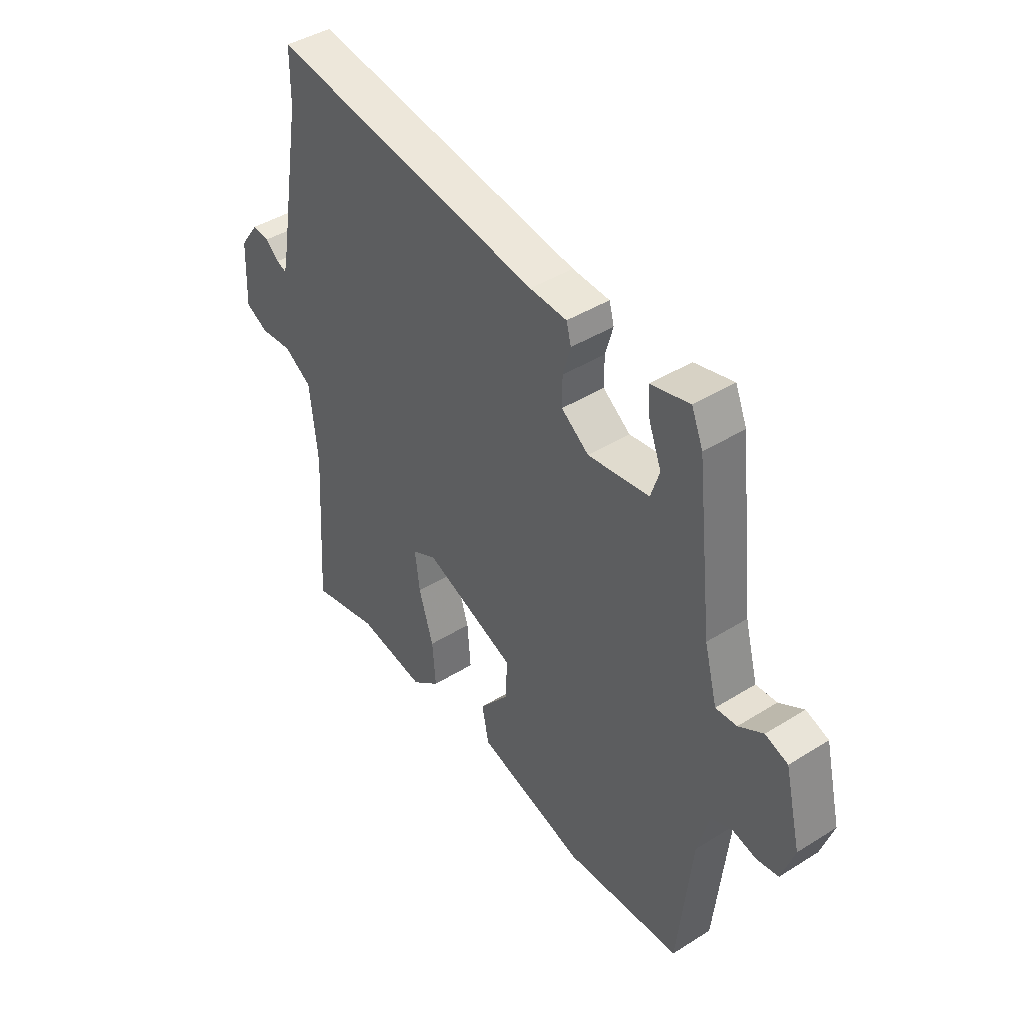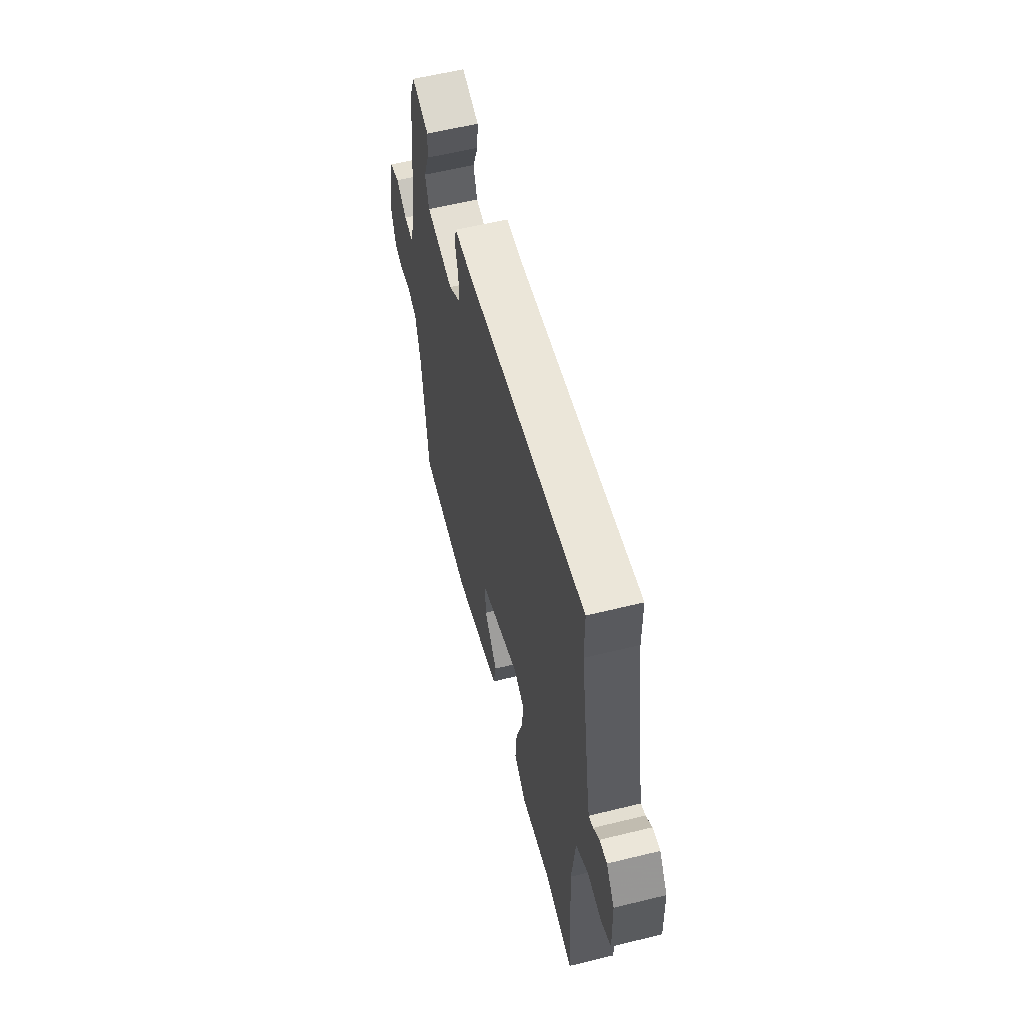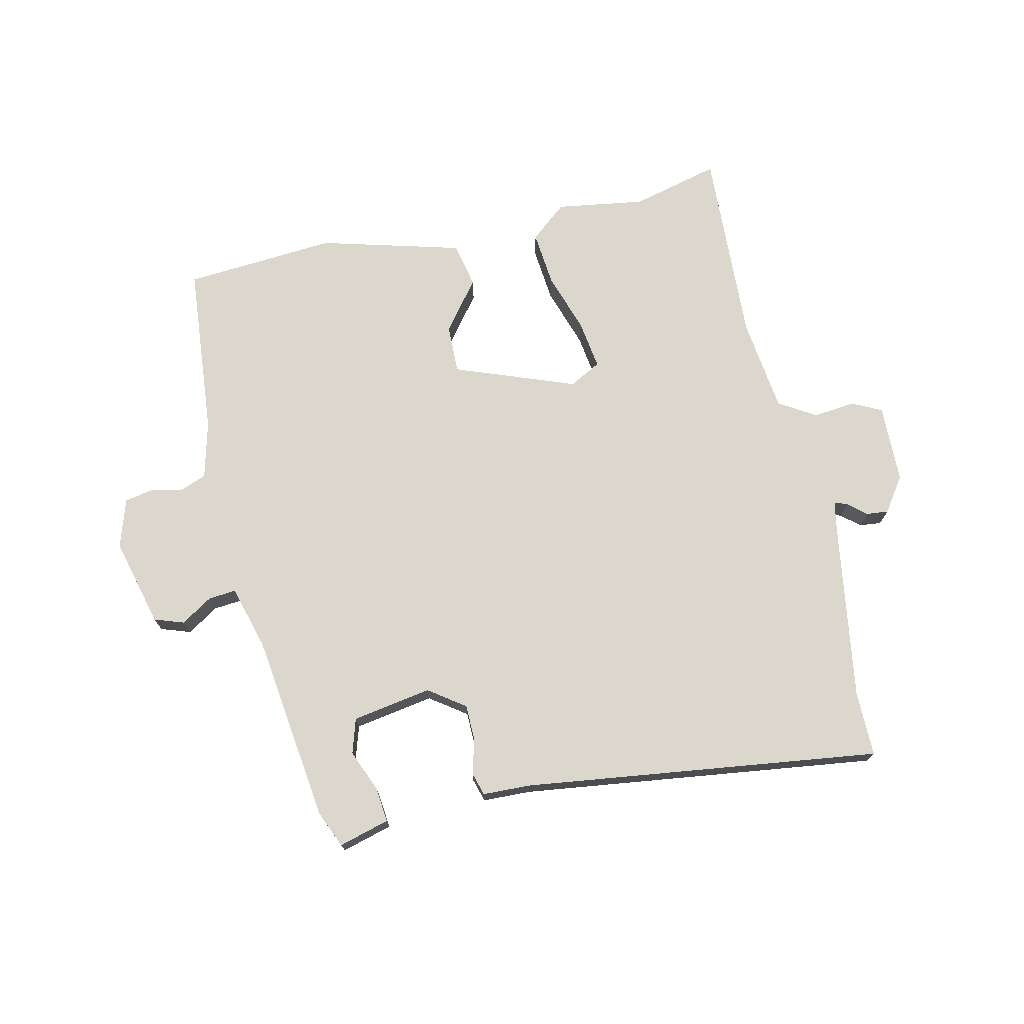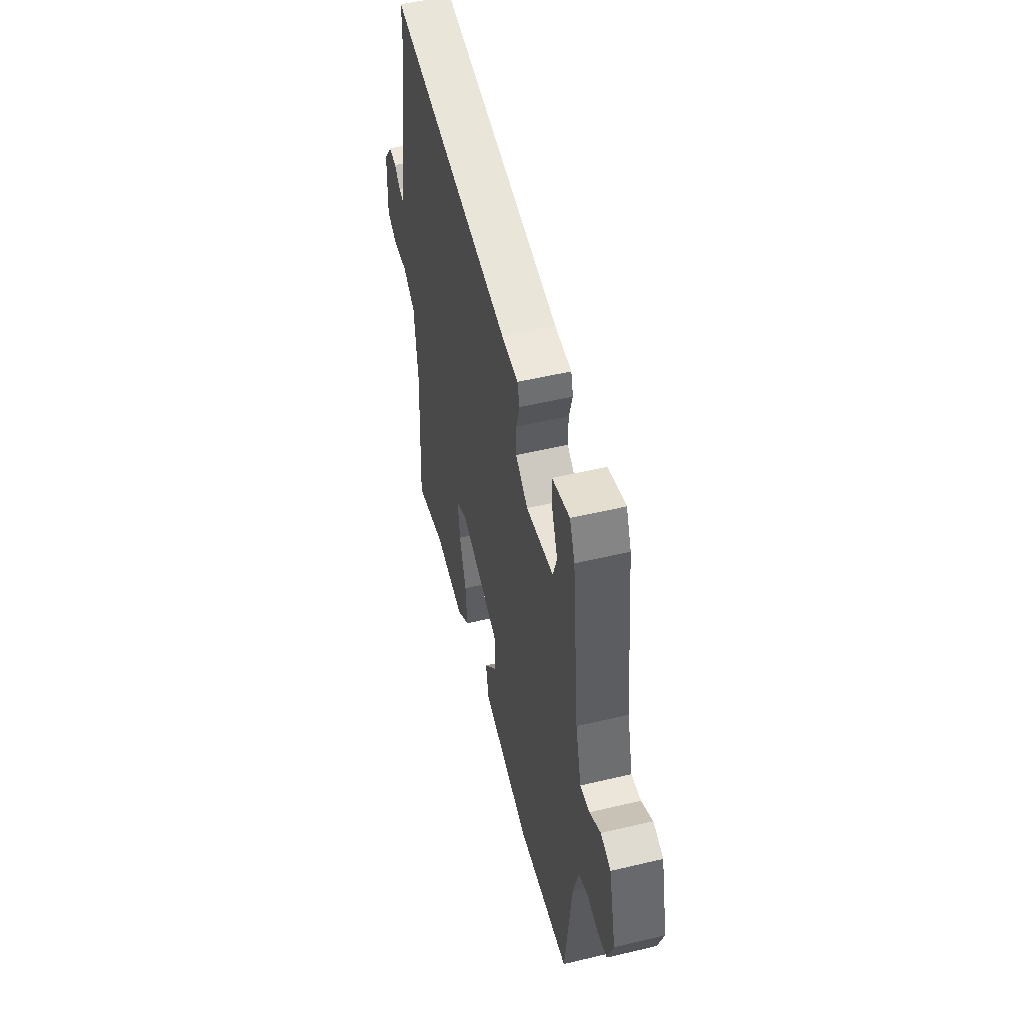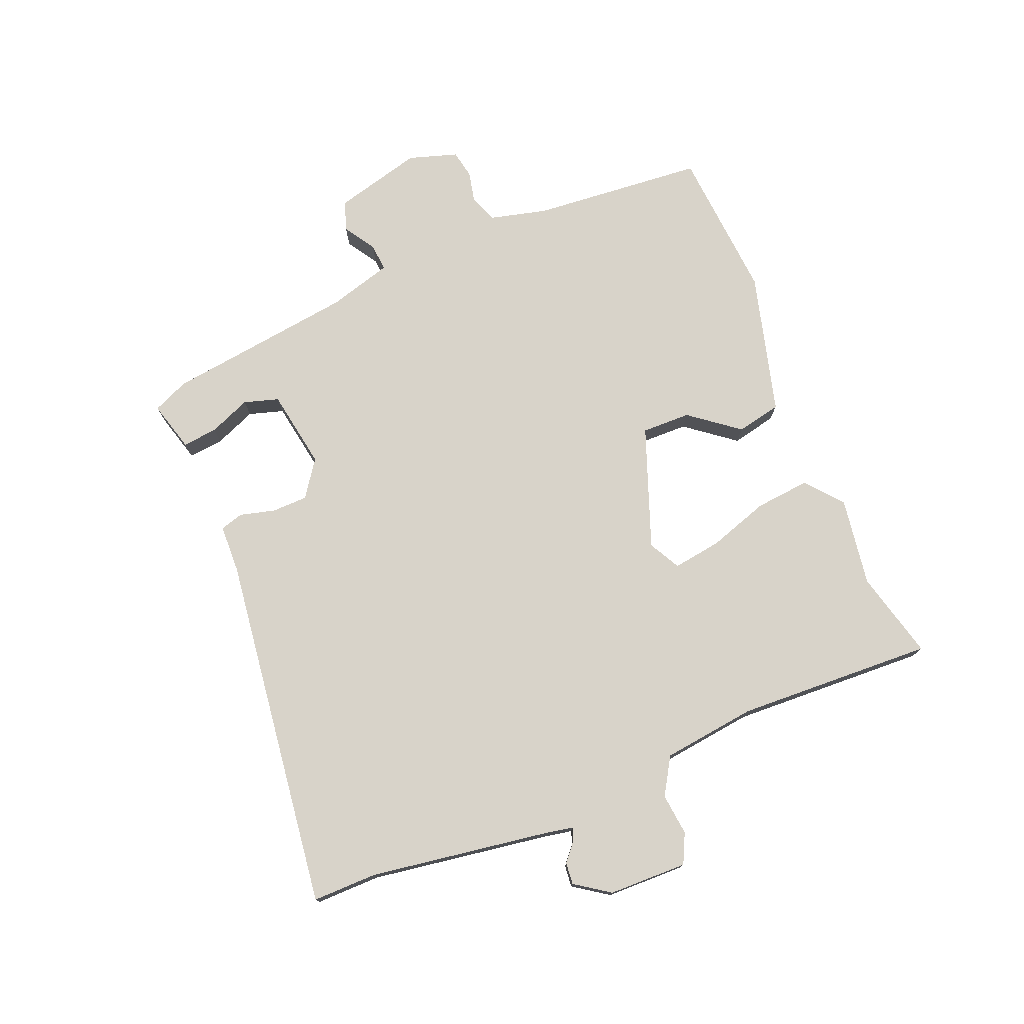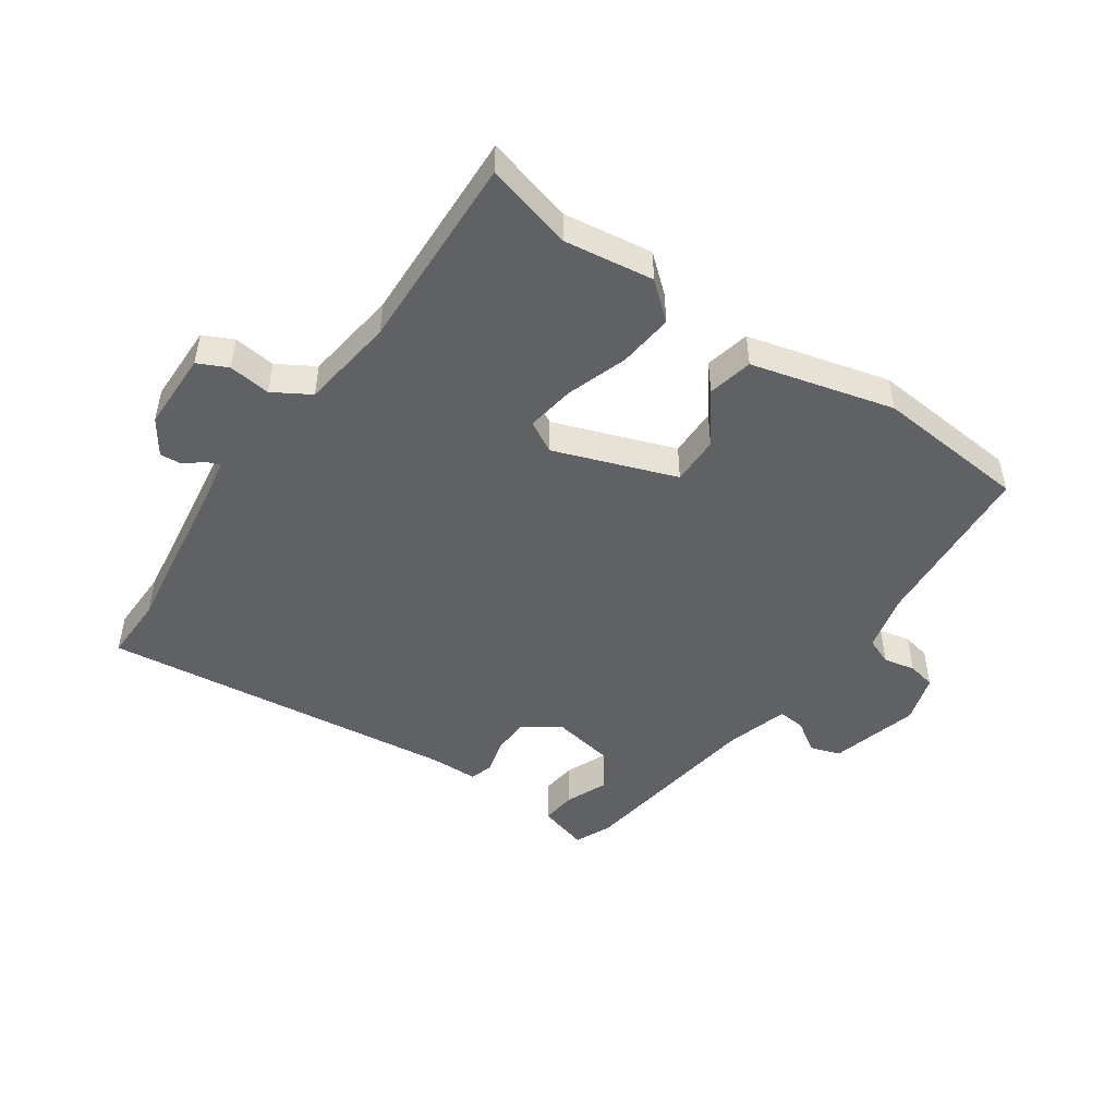
<metadata>
{"format":"obj","ext":"obj","renderer":"f3d","projection":"perspective","resolution":1024,"background":"white","views":[{"elev":42.7,"azim":-126.7,"up":"+Z"},{"elev":58.9,"azim":75.8,"up":"+Z"},{"elev":73.3,"azim":-13.7,"up":"+Y"},{"elev":51.5,"azim":-104.5,"up":"+Z"},{"elev":75.8,"azim":66.6,"up":"+Y"},{"elev":-48.4,"azim":143.7,"up":"+Y"}]}
</metadata>
<code>
v 0.499 0.07 0.593
v 0.5 0.07 0.49
v 0.549 0.07 0.207
v 0.559 0.07 0.159
v 0.58 0.07 0.167
v 0.608 0.07 0.192
v 0.643 0.07 0.196
v 0.682 0.07 0.142
v 0.687 0.07 0.016
v 0.64 0.07 -0.008
v 0.573 0.07 -0.002
v 0.515 0.07 -0.039
v 0.499 0.07 -0.19
v 0.519 0.07 -0.504
v 0.378 0.07 -0.471
v 0.237 0.07 -0.495
v 0.178 0.07 -0.448
v 0.185 0.07 -0.36
v 0.215 0.07 -0.263
v 0.225 0.07 -0.185
v 0.174 0.07 -0.159
v -0.017 0.07 -0.234
v -0.014 0.07 -0.312
v 0.048 0.07 -0.389
v 0.034 0.07 -0.461
v -0.191 0.07 -0.526
v -0.434 0.07 -0.512
v -0.463 0.07 -0.238
v -0.488 0.07 -0.146
v -0.532 0.07 -0.13
v -0.582 0.07 -0.142
v -0.627 0.07 -0.134
v -0.653 0.07 -0.057
v -0.619 0.07 0.085
v -0.572 0.07 0.102
v -0.521 0.07 0.071
v -0.477 0.07 0.068
v -0.45 0.07 0.17
v -0.416 0.07 0.473
v -0.392 0.07 0.531
v -0.311 0.07 0.51
v -0.316 0.07 0.454
v -0.342 0.07 0.387
v -0.324 0.07 0.332
v -0.197 0.07 0.313
v -0.14 0.07 0.355
v -0.14 0.07 0.412
v -0.156 0.07 0.468
v -0.146 0.07 0.505
v -0.069 0.07 0.509
v 0.499 0 0.593
v 0.5 0 0.49
v 0.549 0 0.207
v 0.559 0 0.159
v 0.58 0 0.167
v 0.608 0 0.192
v 0.643 0 0.196
v 0.682 0 0.142
v 0.687 0 0.016
v 0.64 0 -0.008
v 0.573 0 -0.002
v 0.515 0 -0.039
v 0.499 0 -0.19
v 0.519 0 -0.504
v 0.378 0 -0.471
v 0.237 0 -0.495
v 0.178 0 -0.448
v 0.185 0 -0.36
v 0.215 0 -0.263
v 0.225 0 -0.185
v 0.174 0 -0.159
v -0.017 0 -0.234
v -0.014 0 -0.312
v 0.048 0 -0.389
v 0.034 0 -0.461
v -0.191 0 -0.526
v -0.434 0 -0.512
v -0.463 0 -0.238
v -0.488 0 -0.146
v -0.532 0 -0.13
v -0.582 0 -0.142
v -0.627 0 -0.134
v -0.653 0 -0.057
v -0.619 0 0.085
v -0.572 0 0.102
v -0.521 0 0.071
v -0.477 0 0.068
v -0.45 0 0.17
v -0.416 0 0.473
v -0.392 0 0.531
v -0.311 0 0.51
v -0.316 0 0.454
v -0.342 0 0.387
v -0.324 0 0.332
v -0.197 0 0.313
v -0.14 0 0.355
v -0.14 0 0.412
v -0.156 0 0.468
v -0.146 0 0.505
v -0.069 0 0.509
f 47 48 49 50
f 50 1 2
f 47 50 2
f 46 47 2
f 45 46 2 3
f 41 42 43
f 40 41 43
f 39 40 43
f 38 39 43
f 37 38 43 44
f 34 35 36
f 33 34 36
f 32 33 36
f 31 32 36
f 30 31 36
f 29 30 36 37
f 37 44 45
f 29 37 45
f 28 29 45
f 26 27 28
f 25 26 28
f 24 25 28
f 23 24 28
f 17 18 19
f 16 17 19
f 15 16 19
f 15 19 20
f 14 15 20
f 13 14 20
f 12 13 20 21
f 9 10 11
f 8 9 11
f 7 8 11
f 6 7 11
f 5 6 11
f 11 12 21
f 5 11 21
f 4 5 21
f 4 21 22
f 3 4 22
f 45 3 22
f 22 23 28 45
f 100 99 98 97
f 52 51 100
f 52 100 97
f 52 97 96
f 53 52 96 95
f 93 92 91
f 93 91 90
f 93 90 89
f 93 89 88
f 94 93 88 87
f 86 85 84
f 86 84 83
f 86 83 82
f 86 82 81
f 86 81 80
f 87 86 80 79
f 95 94 87
f 95 87 79
f 95 79 78
f 78 77 76
f 78 76 75
f 78 75 74
f 78 74 73
f 69 68 67
f 69 67 66
f 69 66 65
f 70 69 65
f 70 65 64
f 70 64 63
f 71 70 63 62
f 61 60 59
f 61 59 58
f 61 58 57
f 61 57 56
f 61 56 55
f 71 62 61
f 71 61 55
f 71 55 54
f 72 71 54
f 72 54 53
f 72 53 95
f 95 78 73 72
f 1 51 52 2
f 2 52 53 3
f 3 53 54 4
f 4 54 55 5
f 5 55 56 6
f 6 56 57 7
f 7 57 58 8
f 8 58 59 9
f 9 59 60 10
f 10 60 61 11
f 11 61 62 12
f 12 62 63 13
f 13 63 64 14
f 14 64 65 15
f 15 65 66 16
f 16 66 67 17
f 17 67 68 18
f 18 68 69 19
f 19 69 70 20
f 20 70 71 21
f 21 71 72 22
f 22 72 73 23
f 23 73 74 24
f 24 74 75 25
f 25 75 76 26
f 26 76 77 27
f 27 77 78 28
f 28 78 79 29
f 29 79 80 30
f 30 80 81 31
f 31 81 82 32
f 32 82 83 33
f 33 83 84 34
f 34 84 85 35
f 35 85 86 36
f 36 86 87 37
f 37 87 88 38
f 38 88 89 39
f 39 89 90 40
f 40 90 91 41
f 41 91 92 42
f 42 92 93 43
f 43 93 94 44
f 44 94 95 45
f 45 95 96 46
f 46 96 97 47
f 47 97 98 48
f 48 98 99 49
f 49 99 100 50
f 50 100 51 1

</code>
